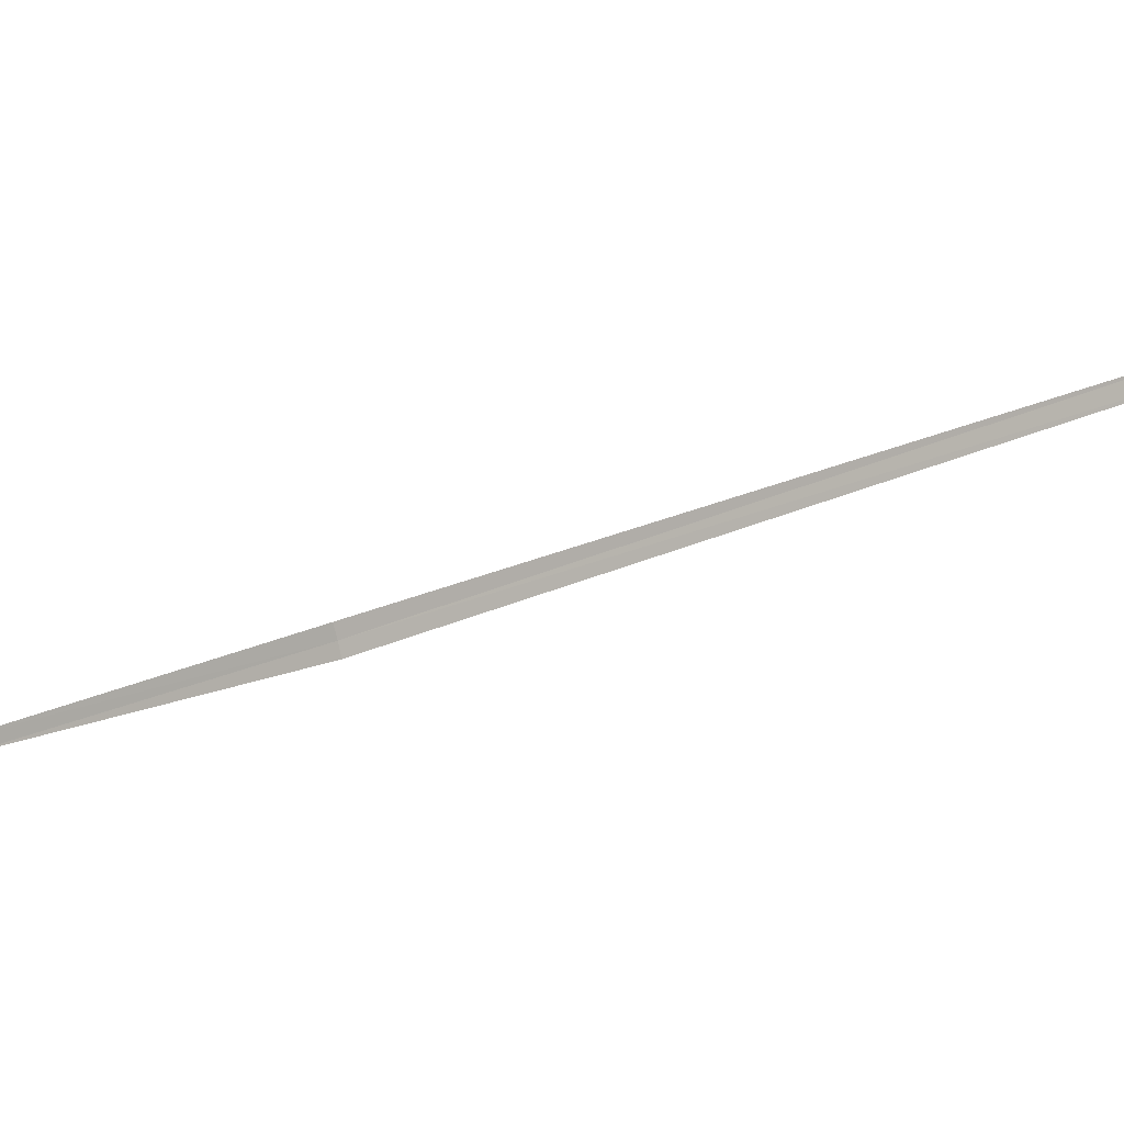
<metadata>
{"format":"obj","ext":"obj","renderer":"f3d","projection":"perspective","resolution":1024,"background":"white","views":[{"elev":55.8,"azim":-126.5,"up":"+Y"}]}
</metadata>
<code>
v 17.02 -17.63 10.7
v 17.08 -17.6 10.72
v 18.13 -18.62 9.447
v 18.07 -18.65 9.426
v 16.96 -17.66 10.67
v 15.05 -15.7 13.42
v 14.98 -15.73 13.39
f 1 3 2
f 1 5 4
f 1 2 6
f 1 6 7
f 1 7 5
f 1 4 3

</code>
